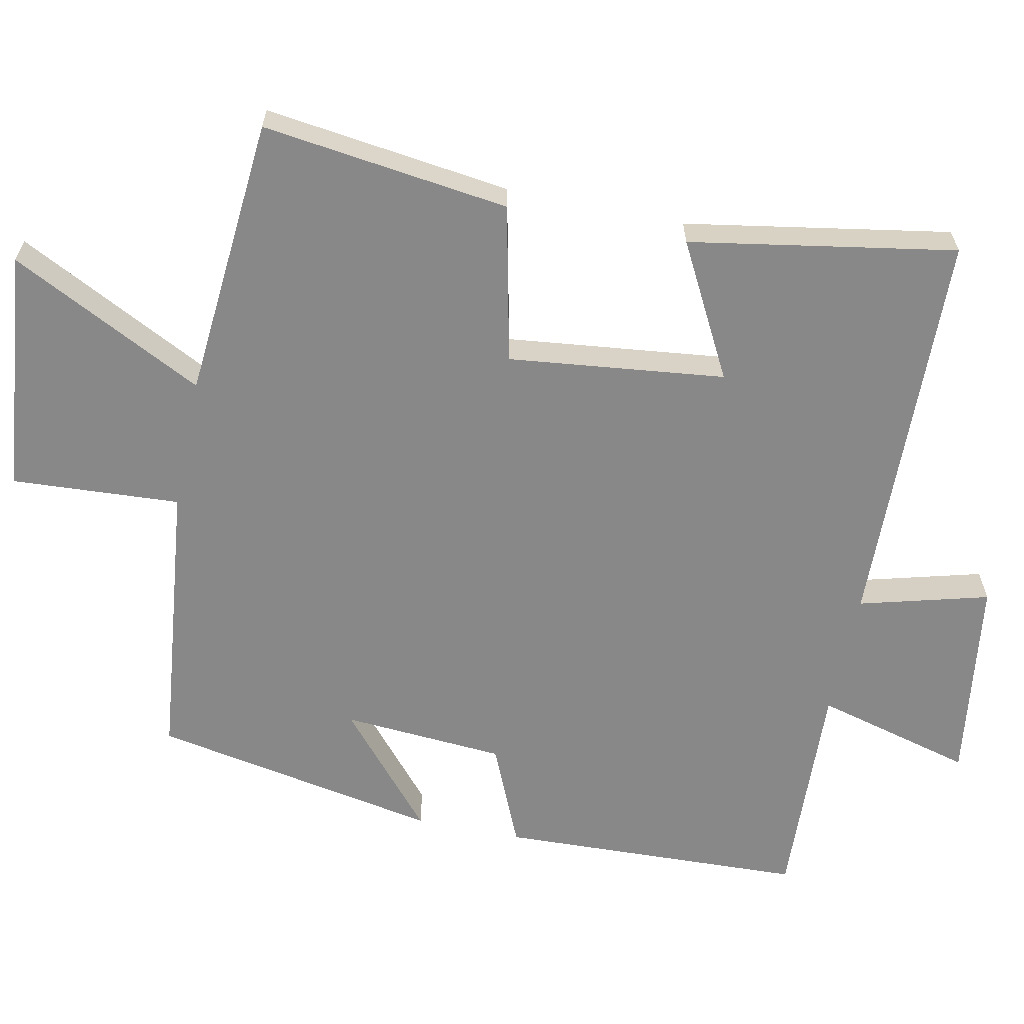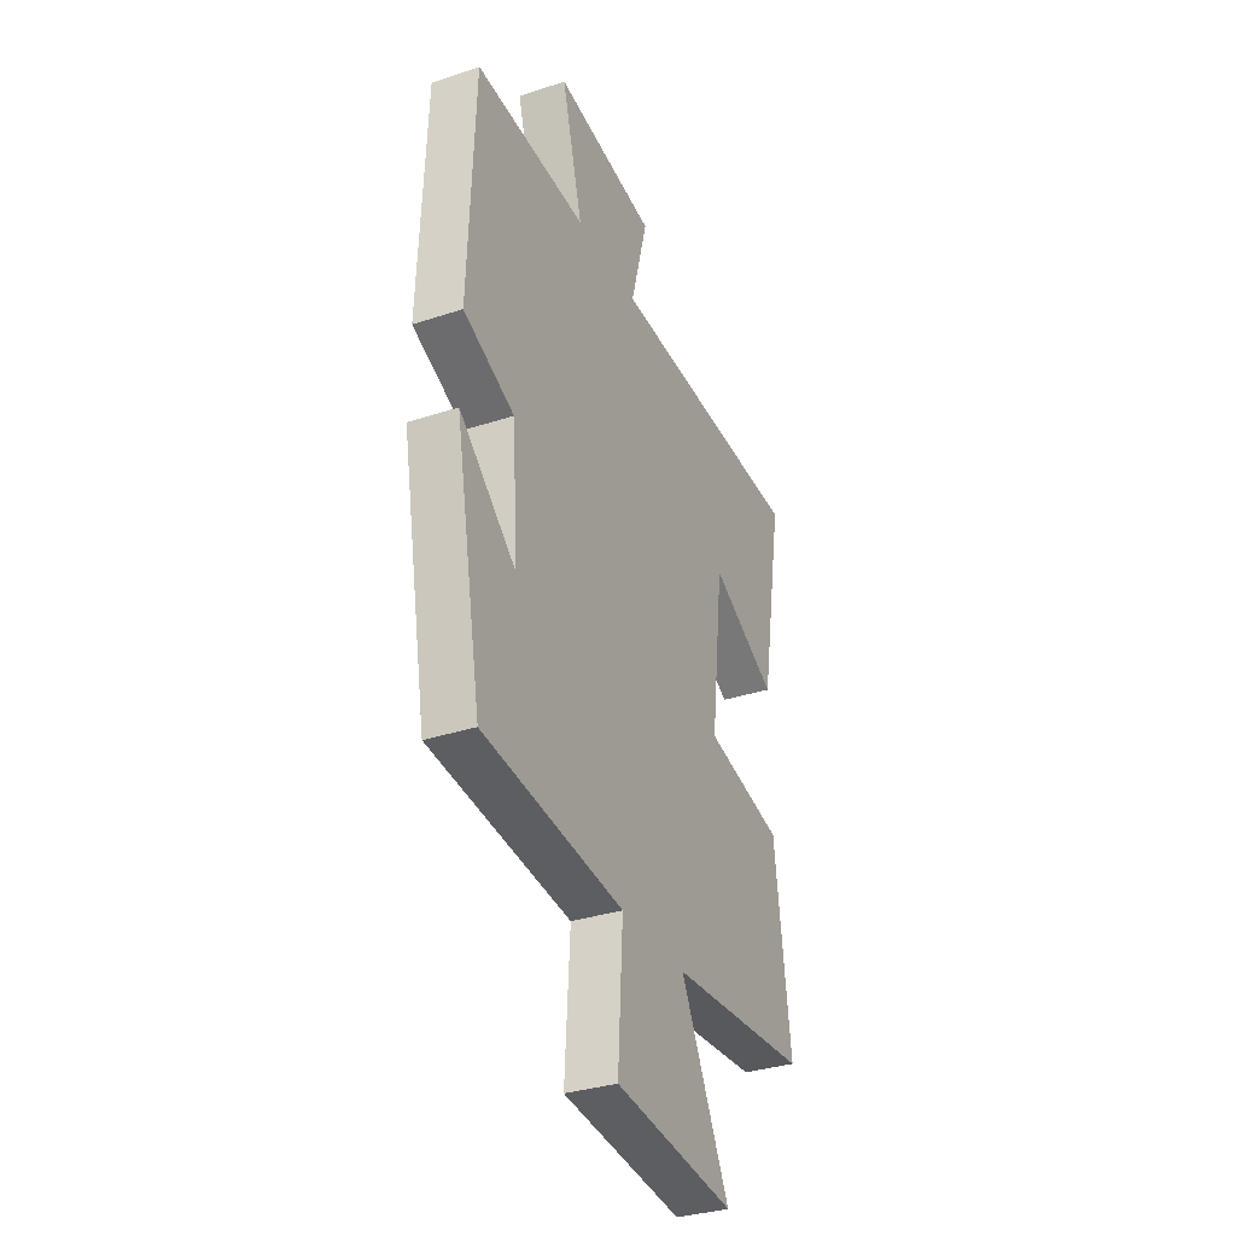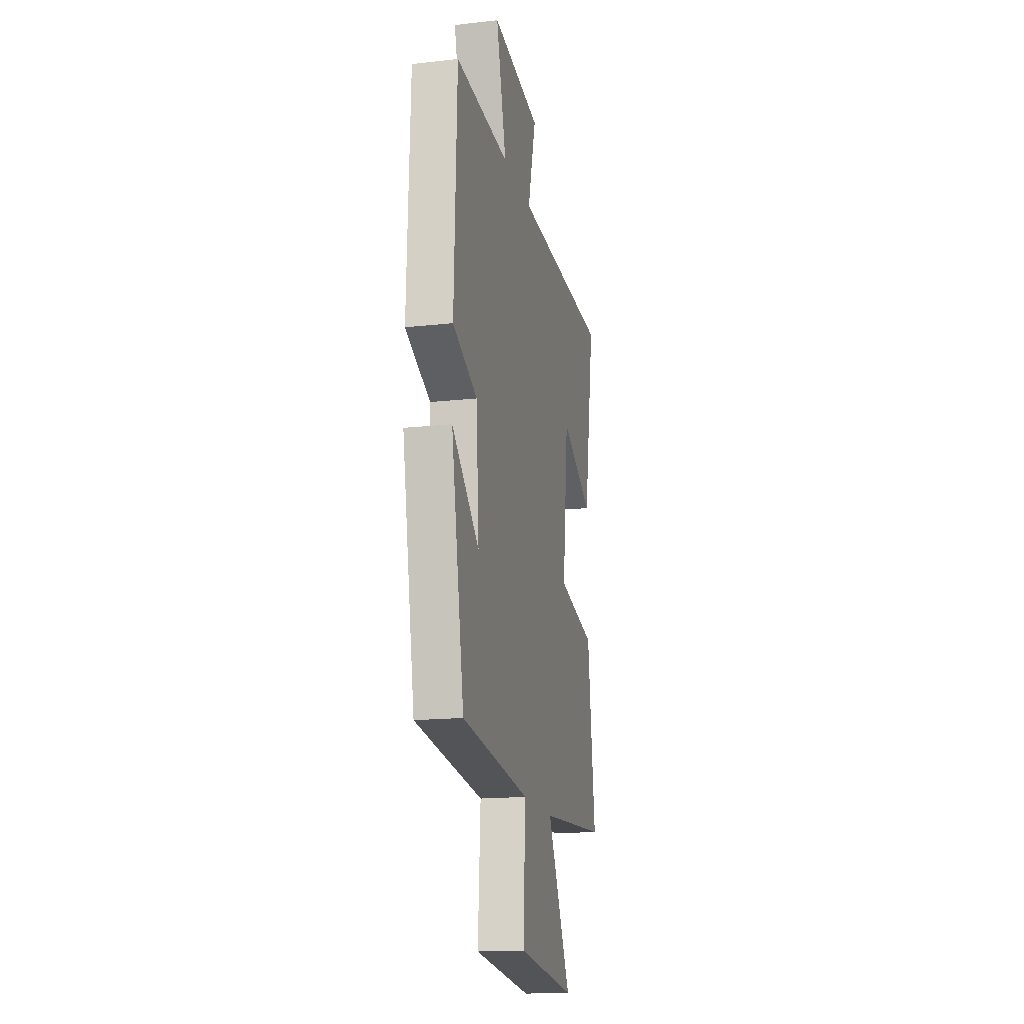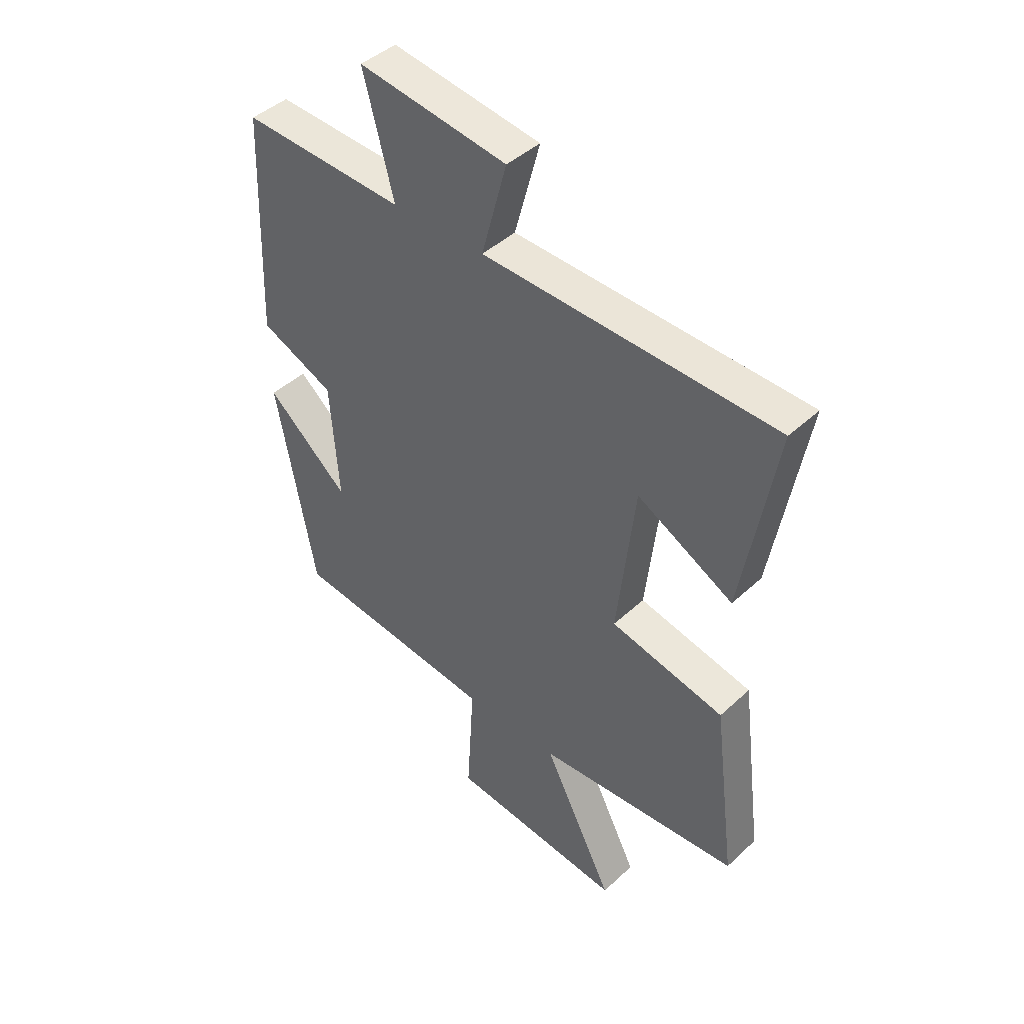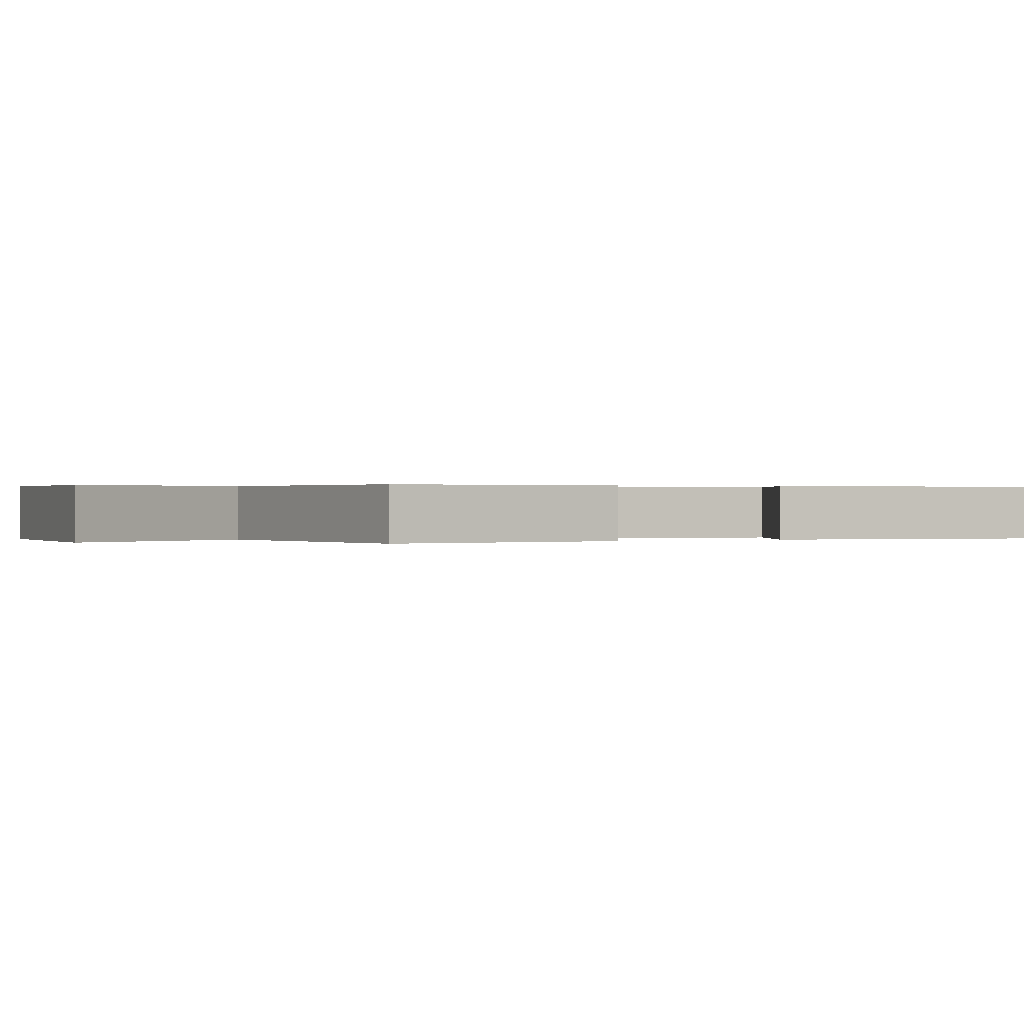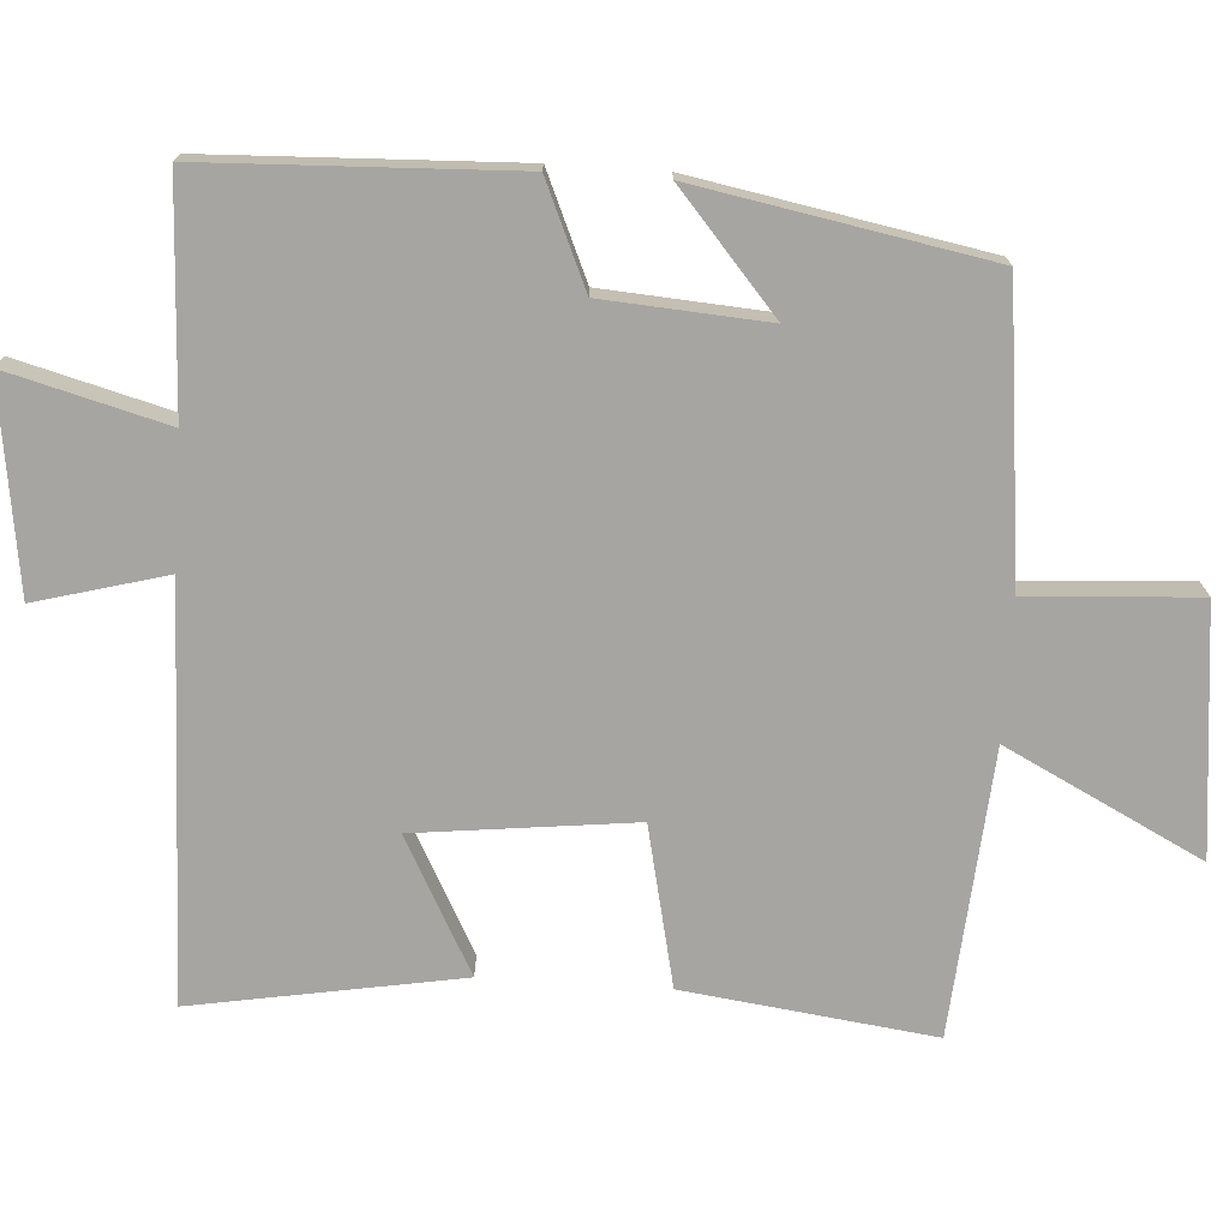
<metadata>
{"format":"obj","ext":"obj","renderer":"f3d","projection":"perspective","resolution":1024,"background":"white","views":[{"elev":-62.7,"azim":-101.7,"up":"+Y"},{"elev":-33.5,"azim":114.3,"up":"+Z"},{"elev":-16.9,"azim":102.7,"up":"+Z"},{"elev":43.7,"azim":-137.3,"up":"+Z"},{"elev":0.2,"azim":-118.6,"up":"+Y"},{"elev":-73.6,"azim":86.3,"up":"+Y"}]}
</metadata>
<code>
v 0.426 0.07 -0.456
v 0.032 0.07 -0.5
v 0.046 0.07 -0.732
v -0.29 0.07 -0.768
v -0.154 0.07 -0.5
v -0.544 0.07 -0.469
v -0.5 0.07 -0.129
v -0.282 0.07 -0.081
v -0.316 0.07 0.217
v -0.5 0.07 0.119
v -0.563 0.07 0.484
v -0.005 0.07 0.5
v -0.053 0.07 0.678
v 0.231 0.07 0.718
v 0.173 0.07 0.5
v 0.484 0.07 0.514
v 0.5 0.07 0.092
v 0.358 0.07 0.03
v 0.342 0.07 -0.194
v 0.5 0.07 -0.058
v 0.426 0 -0.456
v 0.032 0 -0.5
v 0.046 0 -0.732
v -0.29 0 -0.768
v -0.154 0 -0.5
v -0.544 0 -0.469
v -0.5 0 -0.129
v -0.282 0 -0.081
v -0.316 0 0.217
v -0.5 0 0.119
v -0.563 0 0.484
v -0.005 0 0.5
v -0.053 0 0.678
v 0.231 0 0.718
v 0.173 0 0.5
v 0.484 0 0.514
v 0.5 0 0.092
v 0.358 0 0.03
v 0.342 0 -0.194
v 0.5 0 -0.058
f 19 20 1 2
f 18 19 2
f 15 16 17 18
f 15 18 2
f 12 13 14 15
f 12 15 2
f 9 10 11 12
f 8 9 12 2
f 5 6 7 8
f 5 8 2 3
f 3 4 5
f 22 21 40 39
f 22 39 38
f 38 37 36 35
f 22 38 35
f 35 34 33 32
f 22 35 32
f 32 31 30 29
f 22 32 29 28
f 28 27 26 25
f 23 22 28 25
f 25 24 23
f 1 21 22 2
f 2 22 23 3
f 3 23 24 4
f 4 24 25 5
f 5 25 26 6
f 6 26 27 7
f 7 27 28 8
f 8 28 29 9
f 9 29 30 10
f 10 30 31 11
f 11 31 32 12
f 12 32 33 13
f 13 33 34 14
f 14 34 35 15
f 15 35 36 16
f 16 36 37 17
f 17 37 38 18
f 18 38 39 19
f 19 39 40 20
f 20 40 21 1

</code>
